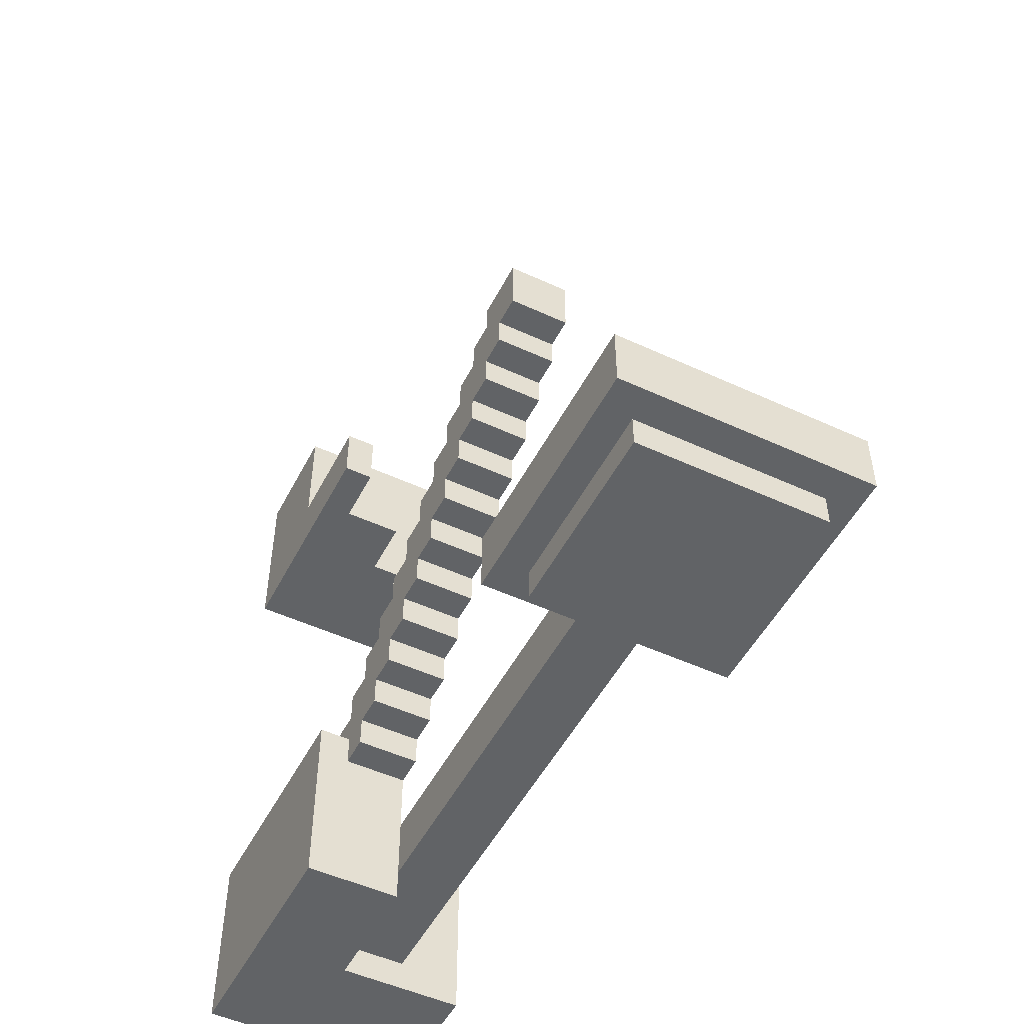
<metadata>
{"format":"obj","ext":"obj","renderer":"f3d","projection":"perspective","resolution":1024,"background":"white","views":[{"elev":-50.8,"azim":153.2,"up":"+Z"}]}
</metadata>
<code>
o
v 0 4 -2.3
v 0 4 -2.5
v 0 4.8 -2.3
v 0 4.8 -2.5
v 0.1 2 0
v 0.1 2 -0.6
v 0.1 2 -2
v 0.1 2 -2.6
v 0.1 2.4 0
v 0.1 2.4 -0.6
v 0.1 2.4 -2
v 0.1 2.4 -2.6
v 0.1 4.1 -2.2
v 0.1 4.1 -2.3
v 0.1 4.1 -2.5
v 0.1 4.1 -2.6
v 0.1 4.7 -2.2
v 0.1 4.7 -2.3
v 0.1 4.7 -2.5
v 0.1 4.7 -2.6
v 0.3 2.4 -2.3
v 0.3 2.4 -2.5
v 0.3 4 -2.3
v 0.3 4 -2.5
v 0.5 2.4 -0.4
v 0.5 2.4 -0.6
v 0.5 2.4 -2
v 0.5 2.4 -2.3
v 0.5 2.4 -2.5
v 0.5 2.4 -2.6
v 0.5 2.6 -0.4
v 0.5 2.6 -0.6
v 0.5 2.6 -2
v 0.5 2.6 -2.2
v 0.5 2.7 -1.9
v 0.5 2.7 -2
v 0.5 2.8 -1.8
v 0.5 2.8 -1.9
v 0.5 2.8 -2
v 0.5 2.8 -2.1
v 0.5 2.8 -2.2
v 0.5 2.8 -2.3
v 0.5 2.8 -2.5
v 0.5 2.8 -2.6
v 0.5 2.9 -1.7
v 0.5 2.9 -1.8
v 0.5 2.9 -2
v 0.5 2.9 -2.1
v 0.5 3 -1.6
v 0.5 3 -1.7
v 0.5 3 -1.8
v 0.5 3 -1.9
v 0.5 3 -2
v 0.5 3.1 -1.5
v 0.5 3.1 -1.6
v 0.5 3.1 -1.8
v 0.5 3.1 -1.9
v 0.5 3.2 -1.4
v 0.5 3.2 -1.5
v 0.5 3.2 -1.6
v 0.5 3.2 -1.7
v 0.5 3.2 -1.8
v 0.5 3.3 -1.3
v 0.5 3.3 -1.4
v 0.5 3.3 -1.6
v 0.5 3.3 -1.7
v 0.5 3.4 -1.2
v 0.5 3.4 -1.3
v 0.5 3.4 -1.4
v 0.5 3.4 -1.5
v 0.5 3.4 -1.6
v 0.5 3.5 -1.1
v 0.5 3.5 -1.2
v 0.5 3.5 -1.3
v 0.5 3.5 -1.4
v 0.5 3.5 -1.5
v 0.5 3.6 -1
v 0.5 3.6 -1.1
v 0.5 3.6 -1.2
v 0.5 3.6 -1.3
v 0.5 3.6 -1.4
v 0.5 3.7 -0.9
v 0.5 3.7 -1
v 0.5 3.7 -1.1
v 0.5 3.7 -1.2
v 0.5 3.7 -1.3
v 0.5 3.8 -0.8
v 0.5 3.8 -0.9
v 0.5 3.8 -1
v 0.5 3.8 -1.1
v 0.5 3.8 -1.2
v 0.5 3.9 -1
v 0.5 3.9 -1.1
v 0.5 4 -0.8
v 0.5 4 -1
v 0.6 4.2 -2.4
v 0.6 4.2 -2.5
v 0.6 4.3 -2.5
v 0.6 4.5 -2.5
v 0.6 4.6 -2.4
v 0.6 4.6 -2.5
v 0.7 2.6 -0.4
v 0.7 2.6 -0.6
v 0.7 2.8 -0.4
v 0.7 2.8 -0.6
v 0.2 4.2 -2.4
v 0.2 4.2 -2.5
v 0.2 4.3 -2.5
v 0.2 4.5 -2.5
v 0.2 4.6 -2.4
v 0.2 4.6 -2.5
v 0.5 2.8 -2.3
v 0.5 2.8 -2.5
v 0.5 4 -2.3
v 0.5 4 -2.5
v 0.7 2.7 -1.9
v 0.7 2.7 -2
v 0.7 2.8 -1.8
v 0.7 2.8 -1.9
v 0.7 2.8 -2
v 0.7 2.8 -2.1
v 0.7 2.9 -1.7
v 0.7 2.9 -1.8
v 0.7 2.9 -2
v 0.7 2.9 -2.1
v 0.7 3 -1.6
v 0.7 3 -1.7
v 0.7 3 -1.8
v 0.7 3 -1.9
v 0.7 3 -2
v 0.7 3.1 -1.5
v 0.7 3.1 -1.6
v 0.7 3.1 -1.7
v 0.7 3.1 -1.8
v 0.7 3.1 -1.9
v 0.7 3.2 -1.4
v 0.7 3.2 -1.5
v 0.7 3.2 -1.6
v 0.7 3.2 -1.7
v 0.7 3.2 -1.8
v 0.7 3.3 -1.3
v 0.7 3.3 -1.4
v 0.7 3.3 -1.5
v 0.7 3.3 -1.6
v 0.7 3.3 -1.7
v 0.7 3.4 -1.2
v 0.7 3.4 -1.3
v 0.7 3.4 -1.4
v 0.7 3.4 -1.5
v 0.7 3.4 -1.6
v 0.7 3.5 -1.1
v 0.7 3.5 -1.2
v 0.7 3.5 -1.3
v 0.7 3.5 -1.4
v 0.7 3.5 -1.5
v 0.7 3.6 -1
v 0.7 3.6 -1.1
v 0.7 3.6 -1.2
v 0.7 3.6 -1.3
v 0.7 3.6 -1.4
v 0.7 3.7 -0.9
v 0.7 3.7 -1
v 0.7 3.7 -1.1
v 0.7 3.7 -1.2
v 0.7 3.7 -1.3
v 0.7 3.8 -0.8
v 0.7 3.8 -0.9
v 0.7 3.8 -1
v 0.7 3.8 -1.1
v 0.7 3.8 -1.2
v 0.7 3.9 -1
v 0.7 3.9 -1.1
v 0.7 4 -0.8
v 0.7 4 -1
v 0.7 4.1 -2.2
v 0.7 4.1 -2.3
v 0.7 4.1 -2.5
v 0.7 4.1 -2.6
v 0.7 4.7 -2.2
v 0.7 4.7 -2.3
v 0.7 4.7 -2.5
v 0.7 4.7 -2.6
v 0.8 2 0
v 0.8 2 -0.6
v 0.8 2 -2
v 0.8 2 -2.6
v 0.8 2.4 0
v 0.8 2.4 -0.4
v 0.8 2.4 -0.6
v 0.8 2.4 -2
v 0.8 2.4 -2.6
v 0.8 2.8 -0.4
v 0.8 2.8 -0.6
v 0.8 2.8 -2
v 0.8 2.8 -2.6
v 0.8 4 -2.3
v 0.8 4 -2.5
v 0.8 4.8 -2.3
v 0.8 4.8 -2.5
v 0.1 2 0
v 0.1 2.4 0
v 0.8 2 0
v 0.8 2.4 0
v 0.5 2.4 -0.4
v 0.5 2.6 -0.4
v 0.7 2.6 -0.4
v 0.7 2.8 -0.4
v 0.8 2.4 -0.4
v 0.8 2.8 -0.4
v 0.5 3.8 -0.8
v 0.5 4 -0.8
v 0.7 3.8 -0.8
v 0.7 4 -0.8
v 0.5 3.7 -0.9
v 0.5 3.8 -0.9
v 0.7 3.7 -0.9
v 0.7 3.8 -0.9
v 0.5 3.6 -1
v 0.5 3.7 -1
v 0.7 3.6 -1
v 0.7 3.7 -1
v 0.5 3.5 -1.1
v 0.5 3.6 -1.1
v 0.7 3.5 -1.1
v 0.7 3.6 -1.1
v 0.5 3.4 -1.2
v 0.5 3.5 -1.2
v 0.7 3.4 -1.2
v 0.7 3.5 -1.2
v 0.5 3.3 -1.3
v 0.5 3.4 -1.3
v 0.7 3.3 -1.3
v 0.7 3.4 -1.3
v 0.5 3.2 -1.4
v 0.5 3.3 -1.4
v 0.6 3.2 -1.4
v 0.6 3.3 -1.4
v 0.7 3.2 -1.4
v 0.7 3.3 -1.4
v 0.5 3.1 -1.5
v 0.5 3.2 -1.5
v 0.6 3.2 -1.5
v 0.7 3.1 -1.5
v 0.7 3.2 -1.5
v 0.5 3 -1.6
v 0.5 3.1 -1.6
v 0.7 3 -1.6
v 0.7 3.1 -1.6
v 0.5 2.9 -1.7
v 0.5 3 -1.7
v 0.7 2.9 -1.7
v 0.7 3 -1.7
v 0.5 2.8 -1.8
v 0.5 2.9 -1.8
v 0.7 2.8 -1.8
v 0.7 2.9 -1.8
v 0.5 2.7 -1.9
v 0.5 2.8 -1.9
v 0.7 2.7 -1.9
v 0.7 2.8 -1.9
v 0.1 2 -2
v 0.1 2.4 -2
v 0.5 2.4 -2
v 0.5 2.6 -2
v 0.5 2.7 -2
v 0.7 2.6 -2
v 0.7 2.7 -2
v 0.7 2.8 -2
v 0.8 2 -2
v 0.8 2.4 -2
v 0.8 2.8 -2
v 0.1 4.1 -2.2
v 0.1 4.7 -2.2
v 0.2 4.2 -2.2
v 0.2 4.3 -2.2
v 0.2 4.5 -2.2
v 0.2 4.6 -2.2
v 0.3 4.2 -2.2
v 0.3 4.3 -2.2
v 0.3 4.5 -2.2
v 0.3 4.6 -2.2
v 0.5 4.2 -2.2
v 0.5 4.3 -2.2
v 0.5 4.5 -2.2
v 0.5 4.6 -2.2
v 0.6 4.2 -2.2
v 0.6 4.3 -2.2
v 0.6 4.5 -2.2
v 0.6 4.6 -2.2
v 0.7 4.1 -2.2
v 0.7 4.7 -2.2
v 0 4 -2.3
v 0 4.8 -2.3
v 0.1 4.1 -2.3
v 0.1 4.7 -2.3
v 0.3 2.4 -2.3
v 0.3 4 -2.3
v 0.5 2.4 -2.3
v 0.5 2.8 -2.3
v 0.5 4 -2.3
v 0.7 4.1 -2.3
v 0.7 4.7 -2.3
v 0.8 4 -2.3
v 0.8 4.8 -2.3
v 0.2 4.2 -2.5
v 0.2 4.3 -2.5
v 0.2 4.5 -2.5
v 0.2 4.6 -2.5
v 0.3 4.2 -2.5
v 0.3 4.3 -2.5
v 0.3 4.5 -2.5
v 0.3 4.6 -2.5
v 0.5 4.2 -2.5
v 0.5 4.3 -2.5
v 0.5 4.5 -2.5
v 0.5 4.6 -2.5
v 0.6 4.2 -2.5
v 0.6 4.3 -2.5
v 0.6 4.5 -2.5
v 0.6 4.6 -2.5
v 0.1 2 -0.6
v 0.1 2.4 -0.6
v 0.5 2.4 -0.6
v 0.5 2.6 -0.6
v 0.7 2.6 -0.6
v 0.7 2.8 -0.6
v 0.8 2 -0.6
v 0.8 2.4 -0.6
v 0.8 2.8 -0.6
v 0.5 3.9 -1
v 0.5 4 -1
v 0.7 3.9 -1
v 0.7 4 -1
v 0.5 3.8 -1.1
v 0.5 3.9 -1.1
v 0.7 3.8 -1.1
v 0.7 3.9 -1.1
v 0.5 3.7 -1.2
v 0.5 3.8 -1.2
v 0.7 3.7 -1.2
v 0.7 3.8 -1.2
v 0.5 3.6 -1.3
v 0.5 3.7 -1.3
v 0.7 3.6 -1.3
v 0.7 3.7 -1.3
v 0.5 3.5 -1.4
v 0.5 3.6 -1.4
v 0.7 3.5 -1.4
v 0.7 3.6 -1.4
v 0.5 3.4 -1.5
v 0.5 3.5 -1.5
v 0.6 3.4 -1.5
v 0.7 3.4 -1.5
v 0.7 3.5 -1.5
v 0.5 3.3 -1.6
v 0.5 3.4 -1.6
v 0.6 3.3 -1.6
v 0.6 3.4 -1.6
v 0.7 3.3 -1.6
v 0.7 3.4 -1.6
v 0.5 3.2 -1.7
v 0.5 3.3 -1.7
v 0.7 3.2 -1.7
v 0.7 3.3 -1.7
v 0.5 3.1 -1.8
v 0.5 3.2 -1.8
v 0.7 3.1 -1.8
v 0.7 3.2 -1.8
v 0.5 3 -1.9
v 0.5 3.1 -1.9
v 0.7 3 -1.9
v 0.7 3.1 -1.9
v 0.5 2.9 -2
v 0.5 3 -2
v 0.7 2.9 -2
v 0.7 3 -2
v 0.5 2.8 -2.1
v 0.5 2.9 -2.1
v 0.7 2.8 -2.1
v 0.7 2.9 -2.1
v 0.2 4.2 -2.4
v 0.2 4.6 -2.4
v 0.6 4.2 -2.4
v 0.6 4.6 -2.4
v 0 4 -2.5
v 0 4.8 -2.5
v 0.1 4.1 -2.5
v 0.1 4.7 -2.5
v 0.3 2.4 -2.5
v 0.3 4 -2.5
v 0.5 2.4 -2.5
v 0.5 2.8 -2.5
v 0.5 4 -2.5
v 0.7 4.1 -2.5
v 0.7 4.7 -2.5
v 0.8 4 -2.5
v 0.8 4.8 -2.5
v 0.1 2 -2.6
v 0.1 2.4 -2.6
v 0.1 4.1 -2.6
v 0.1 4.7 -2.6
v 0.2 4.2 -2.6
v 0.2 4.3 -2.6
v 0.2 4.5 -2.6
v 0.2 4.6 -2.6
v 0.3 4.2 -2.6
v 0.3 4.3 -2.6
v 0.3 4.5 -2.6
v 0.3 4.6 -2.6
v 0.5 2.4 -2.6
v 0.5 2.8 -2.6
v 0.5 4.2 -2.6
v 0.5 4.3 -2.6
v 0.5 4.5 -2.6
v 0.5 4.6 -2.6
v 0.6 4.2 -2.6
v 0.6 4.3 -2.6
v 0.6 4.5 -2.6
v 0.6 4.6 -2.6
v 0.7 4.1 -2.6
v 0.7 4.7 -2.6
v 0.8 2 -2.6
v 0.8 2.4 -2.6
v 0.8 2.8 -2.6
v 0.1 2 0
v 0.8 2 0
v 0.1 2 -0.6
v 0.8 2 -0.6
v 0.1 2 -2
v 0.8 2 -2
v 0.1 2 -2.6
v 0.8 2 -2.6
v 0.5 2.7 -1.9
v 0.7 2.7 -1.9
v 0.5 2.7 -2
v 0.7 2.7 -2
v 0.5 2.8 -1.8
v 0.7 2.8 -1.8
v 0.5 2.8 -1.9
v 0.7 2.8 -1.9
v 0.5 2.9 -1.7
v 0.7 2.9 -1.7
v 0.5 2.9 -1.8
v 0.7 2.9 -1.8
v 0.5 3 -1.6
v 0.7 3 -1.6
v 0.5 3 -1.7
v 0.7 3 -1.7
v 0.5 3.1 -1.5
v 0.7 3.1 -1.5
v 0.5 3.1 -1.6
v 0.7 3.1 -1.6
v 0.5 3.2 -1.4
v 0.6 3.2 -1.4
v 0.7 3.2 -1.4
v 0.5 3.2 -1.5
v 0.6 3.2 -1.5
v 0.7 3.2 -1.5
v 0.5 3.3 -1.3
v 0.7 3.3 -1.3
v 0.5 3.3 -1.4
v 0.6 3.3 -1.4
v 0.7 3.3 -1.4
v 0.5 3.4 -1.2
v 0.7 3.4 -1.2
v 0.5 3.4 -1.3
v 0.7 3.4 -1.3
v 0.5 3.5 -1.1
v 0.7 3.5 -1.1
v 0.5 3.5 -1.2
v 0.7 3.5 -1.2
v 0.5 3.6 -1
v 0.7 3.6 -1
v 0.5 3.6 -1.1
v 0.7 3.6 -1.1
v 0.5 3.7 -0.9
v 0.7 3.7 -0.9
v 0.5 3.7 -1
v 0.7 3.7 -1
v 0.5 3.8 -0.8
v 0.7 3.8 -0.8
v 0.5 3.8 -0.9
v 0.7 3.8 -0.9
v 0 4 -2.3
v 0.3 4 -2.3
v 0.5 4 -2.3
v 0.8 4 -2.3
v 0 4 -2.5
v 0.3 4 -2.5
v 0.5 4 -2.5
v 0.8 4 -2.5
v 0.1 4.1 -2.2
v 0.7 4.1 -2.2
v 0.1 4.1 -2.3
v 0.7 4.1 -2.3
v 0.1 4.1 -2.5
v 0.7 4.1 -2.5
v 0.1 4.1 -2.6
v 0.7 4.1 -2.6
v 0.2 4.6 -2.4
v 0.6 4.6 -2.4
v 0.2 4.6 -2.5
v 0.3 4.6 -2.5
v 0.5 4.6 -2.5
v 0.6 4.6 -2.5
v 0.1 2.4 0
v 0.8 2.4 0
v 0.5 2.4 -0.4
v 0.8 2.4 -0.4
v 0.1 2.4 -0.6
v 0.5 2.4 -0.6
v 0.1 2.4 -2
v 0.5 2.4 -2
v 0.3 2.4 -2.3
v 0.5 2.4 -2.3
v 0.3 2.4 -2.5
v 0.5 2.4 -2.5
v 0.1 2.4 -2.6
v 0.5 2.4 -2.6
v 0.5 2.6 -0.4
v 0.7 2.6 -0.4
v 0.5 2.6 -0.6
v 0.7 2.6 -0.6
v 0.7 2.8 -0.4
v 0.8 2.8 -0.4
v 0.7 2.8 -0.6
v 0.8 2.8 -0.6
v 0.7 2.8 -2
v 0.8 2.8 -2
v 0.5 2.8 -2.1
v 0.7 2.8 -2.1
v 0.5 2.8 -2.2
v 0.7 2.8 -2.2
v 0.5 2.8 -2.3
v 0.5 2.8 -2.5
v 0.5 2.8 -2.6
v 0.8 2.8 -2.6
v 0.5 2.9 -2
v 0.7 2.9 -2
v 0.5 2.9 -2.1
v 0.7 2.9 -2.1
v 0.5 3 -1.9
v 0.7 3 -1.9
v 0.5 3 -2
v 0.7 3 -2
v 0.5 3.1 -1.8
v 0.7 3.1 -1.8
v 0.5 3.1 -1.9
v 0.7 3.1 -1.9
v 0.5 3.2 -1.7
v 0.7 3.2 -1.7
v 0.5 3.2 -1.8
v 0.7 3.2 -1.8
v 0.5 3.3 -1.6
v 0.6 3.3 -1.6
v 0.7 3.3 -1.6
v 0.5 3.3 -1.7
v 0.7 3.3 -1.7
v 0.5 3.4 -1.5
v 0.6 3.4 -1.5
v 0.7 3.4 -1.5
v 0.5 3.4 -1.6
v 0.6 3.4 -1.6
v 0.7 3.4 -1.6
v 0.5 3.5 -1.4
v 0.7 3.5 -1.4
v 0.5 3.5 -1.5
v 0.7 3.5 -1.5
v 0.5 3.6 -1.3
v 0.7 3.6 -1.3
v 0.5 3.6 -1.4
v 0.7 3.6 -1.4
v 0.5 3.7 -1.2
v 0.7 3.7 -1.2
v 0.5 3.7 -1.3
v 0.7 3.7 -1.3
v 0.5 3.8 -1.1
v 0.7 3.8 -1.1
v 0.5 3.8 -1.2
v 0.7 3.8 -1.2
v 0.5 3.9 -1
v 0.7 3.9 -1
v 0.5 3.9 -1.1
v 0.7 3.9 -1.1
v 0.5 4 -0.8
v 0.7 4 -0.8
v 0.5 4 -1
v 0.7 4 -1
v 0.2 4.2 -2.4
v 0.6 4.2 -2.4
v 0.2 4.2 -2.5
v 0.3 4.2 -2.5
v 0.5 4.2 -2.5
v 0.6 4.2 -2.5
v 0.1 4.7 -2.2
v 0.7 4.7 -2.2
v 0.1 4.7 -2.3
v 0.7 4.7 -2.3
v 0.1 4.7 -2.5
v 0.7 4.7 -2.5
v 0.1 4.7 -2.6
v 0.7 4.7 -2.6
v 0 4.8 -2.3
v 0.8 4.8 -2.3
v 0 4.8 -2.5
v 0.8 4.8 -2.5
f 3 2 1
f 4 2 3
f 9 6 5
f 10 6 9
f 11 8 7
f 12 8 11
f 17 14 13
f 18 14 17
f 19 16 15
f 20 16 19
f 23 22 21
f 24 22 23
f 31 26 25
f 32 26 31
f 33 28 27
f 34 28 33
f 36 34 33
f 38 36 35
f 39 34 36
f 39 36 38
f 40 34 39
f 41 28 34
f 41 34 40
f 42 28 41
f 43 30 29
f 44 30 43
f 46 38 37
f 46 39 38
f 47 40 39
f 47 39 46
f 48 40 47
f 50 46 45
f 51 47 46
f 51 46 50
f 52 47 51
f 53 47 52
f 55 50 49
f 55 51 50
f 55 52 51
f 56 52 55
f 57 52 56
f 59 55 54
f 60 56 55
f 60 55 59
f 61 56 60
f 62 56 61
f 64 59 58
f 64 60 59
f 64 61 60
f 65 61 64
f 66 61 65
f 68 64 63
f 68 65 64
f 69 65 68
f 70 65 69
f 71 65 70
f 73 68 67
f 73 69 68
f 74 69 73
f 75 70 69
f 75 69 74
f 76 70 75
f 78 74 73
f 78 73 72
f 79 74 78
f 80 75 74
f 80 74 79
f 81 75 80
f 83 79 78
f 83 78 77
f 84 79 83
f 85 80 79
f 85 79 84
f 86 80 85
f 88 84 83
f 88 83 82
f 89 84 88
f 90 85 84
f 90 84 89
f 91 85 90
f 92 89 88
f 92 88 87
f 92 90 89
f 93 90 92
f 94 92 87
f 95 92 94
f 98 97 96
f 99 98 96
f 100 99 96
f 101 99 100
f 104 103 102
f 105 103 104
f 106 107 108
f 106 108 109
f 106 109 110
f 110 109 111
f 112 113 114
f 114 113 115
f 116 117 119
f 119 117 120
f 118 119 123
f 119 120 123
f 120 121 124
f 123 120 124
f 124 121 125
f 122 123 127
f 123 124 128
f 127 123 128
f 128 124 129
f 129 124 130
f 126 127 132
f 127 128 133
f 132 127 133
f 128 129 134
f 133 128 134
f 134 129 135
f 131 132 137
f 132 133 138
f 133 134 138
f 137 132 138
f 138 134 139
f 139 134 140
f 136 137 142
f 137 138 143
f 138 139 143
f 142 137 143
f 143 139 144
f 144 139 145
f 141 142 147
f 142 143 147
f 147 143 148
f 143 144 149
f 148 143 149
f 149 144 150
f 147 148 152
f 146 147 152
f 152 148 153
f 148 149 154
f 153 148 154
f 154 149 155
f 152 153 157
f 151 152 157
f 157 153 158
f 153 154 159
f 158 153 159
f 159 154 160
f 157 158 162
f 156 157 162
f 162 158 163
f 158 159 164
f 163 158 164
f 164 159 165
f 162 163 167
f 161 162 167
f 167 163 168
f 163 164 169
f 168 163 169
f 169 164 170
f 167 168 171
f 166 167 171
f 168 169 171
f 171 169 172
f 166 171 173
f 173 171 174
f 175 176 179
f 179 176 180
f 177 178 181
f 181 178 182
f 183 184 187
f 187 184 188
f 188 184 189
f 185 186 190
f 190 186 191
f 188 189 192
f 192 189 193
f 190 191 194
f 194 191 195
f 196 197 198
f 198 197 199
f 202 201 200
f 203 201 202
f 206 205 204
f 208 206 204
f 208 207 206
f 209 207 208
f 212 211 210
f 213 211 212
f 216 215 214
f 217 215 216
f 220 219 218
f 221 219 220
f 224 223 222
f 225 223 224
f 228 227 226
f 229 227 228
f 232 231 230
f 233 231 232
f 236 235 234
f 237 235 236
f 238 237 236
f 239 237 238
f 242 241 240
f 243 242 240
f 244 242 243
f 247 246 245
f 248 246 247
f 251 250 249
f 252 250 251
f 255 254 253
f 256 254 255
f 259 258 257
f 260 258 259
f 263 262 261
f 266 264 263
f 266 265 264
f 267 265 266
f 269 263 261
f 270 268 267
f 270 263 269
f 270 266 263
f 270 267 266
f 271 268 270
f 274 273 272
f 275 273 274
f 276 273 275
f 277 273 276
f 278 274 272
f 278 275 274
f 279 276 275
f 279 275 278
f 280 277 276
f 280 276 279
f 281 273 277
f 281 277 280
f 282 279 278
f 282 278 272
f 283 280 279
f 283 279 282
f 284 281 280
f 284 280 283
f 285 273 281
f 285 281 284
f 286 282 272
f 286 283 282
f 287 284 283
f 287 283 286
f 288 285 284
f 288 284 287
f 289 273 285
f 289 285 288
f 290 288 287
f 290 286 272
f 290 289 288
f 290 287 286
f 291 273 289
f 291 289 290
f 294 293 292
f 295 293 294
f 297 294 292
f 298 297 296
f 299 297 298
f 300 294 297
f 300 297 299
f 301 294 300
f 302 293 295
f 303 301 300
f 303 302 301
f 304 293 302
f 304 302 303
f 309 306 305
f 310 307 306
f 310 306 309
f 311 308 307
f 311 307 310
f 312 308 311
f 313 310 309
f 314 311 310
f 314 310 313
f 315 312 311
f 315 311 314
f 316 312 315
f 317 314 313
f 318 315 314
f 318 314 317
f 319 316 315
f 319 315 318
f 320 316 319
f 321 322 323
f 323 324 325
f 321 323 327
f 325 326 328
f 327 323 328
f 323 325 328
f 328 326 329
f 330 331 332
f 332 331 333
f 334 335 336
f 336 335 337
f 338 339 340
f 340 339 341
f 342 343 344
f 344 343 345
f 346 347 348
f 348 347 349
f 350 351 352
f 352 351 353
f 353 351 354
f 355 356 357
f 357 356 358
f 357 358 359
f 359 358 360
f 361 362 363
f 363 362 364
f 365 366 367
f 367 366 368
f 369 370 371
f 371 370 372
f 373 374 375
f 375 374 376
f 377 378 379
f 379 378 380
f 381 382 383
f 383 382 384
f 385 386 387
f 387 386 388
f 385 387 390
f 389 390 391
f 391 390 392
f 390 387 393
f 392 390 393
f 393 387 394
f 388 386 395
f 393 394 396
f 394 395 396
f 395 386 397
f 396 395 397
f 400 401 402
f 402 401 403
f 403 401 404
f 404 401 405
f 400 402 406
f 402 403 406
f 403 404 407
f 406 403 407
f 404 405 408
f 407 404 408
f 405 401 409
f 408 405 409
f 398 399 410
f 406 407 412
f 400 406 412
f 407 408 413
f 412 407 413
f 408 409 414
f 413 408 414
f 409 401 415
f 414 409 415
f 400 412 416
f 412 413 416
f 413 414 417
f 416 413 417
f 414 415 418
f 417 414 418
f 415 401 419
f 418 415 419
f 400 416 420
f 417 418 420
f 418 419 420
f 416 417 420
f 419 401 421
f 420 419 421
f 398 410 422
f 410 411 423
f 422 410 423
f 423 411 424
f 427 426 425
f 428 426 427
f 431 430 429
f 432 430 431
f 435 434 433
f 436 434 435
f 439 438 437
f 440 438 439
f 443 442 441
f 444 442 443
f 447 446 445
f 448 446 447
f 451 450 449
f 452 450 451
f 456 454 453
f 457 455 454
f 457 454 456
f 458 455 457
f 461 460 459
f 462 460 461
f 463 460 462
f 466 465 464
f 467 465 466
f 470 469 468
f 471 469 470
f 474 473 472
f 475 473 474
f 478 477 476
f 479 477 478
f 482 481 480
f 483 481 482
f 488 485 484
f 489 485 488
f 490 487 486
f 491 487 490
f 494 493 492
f 495 493 494
f 498 497 496
f 499 497 498
f 502 501 500
f 503 501 502
f 504 501 503
f 505 501 504
f 506 507 508
f 508 507 509
f 506 508 510
f 510 508 511
f 512 513 514
f 514 513 515
f 512 514 516
f 512 516 518
f 516 517 518
f 518 517 519
f 520 521 522
f 522 521 523
f 524 525 526
f 526 525 527
f 528 529 531
f 530 531 532
f 531 529 533
f 532 531 533
f 532 533 534
f 534 533 535
f 535 533 536
f 533 529 537
f 536 533 537
f 538 539 540
f 540 539 541
f 542 543 544
f 544 543 545
f 546 547 548
f 548 547 549
f 550 551 552
f 552 551 553
f 554 555 557
f 555 556 557
f 557 556 558
f 559 560 562
f 560 561 563
f 562 560 563
f 563 561 564
f 565 566 567
f 567 566 568
f 569 570 571
f 571 570 572
f 573 574 575
f 575 574 576
f 577 578 579
f 579 578 580
f 581 582 583
f 583 582 584
f 585 586 587
f 587 586 588
f 589 590 591
f 591 590 592
f 592 590 593
f 593 590 594
f 595 596 597
f 597 596 598
f 599 600 601
f 601 600 602
f 603 604 605
f 605 604 606

</code>
